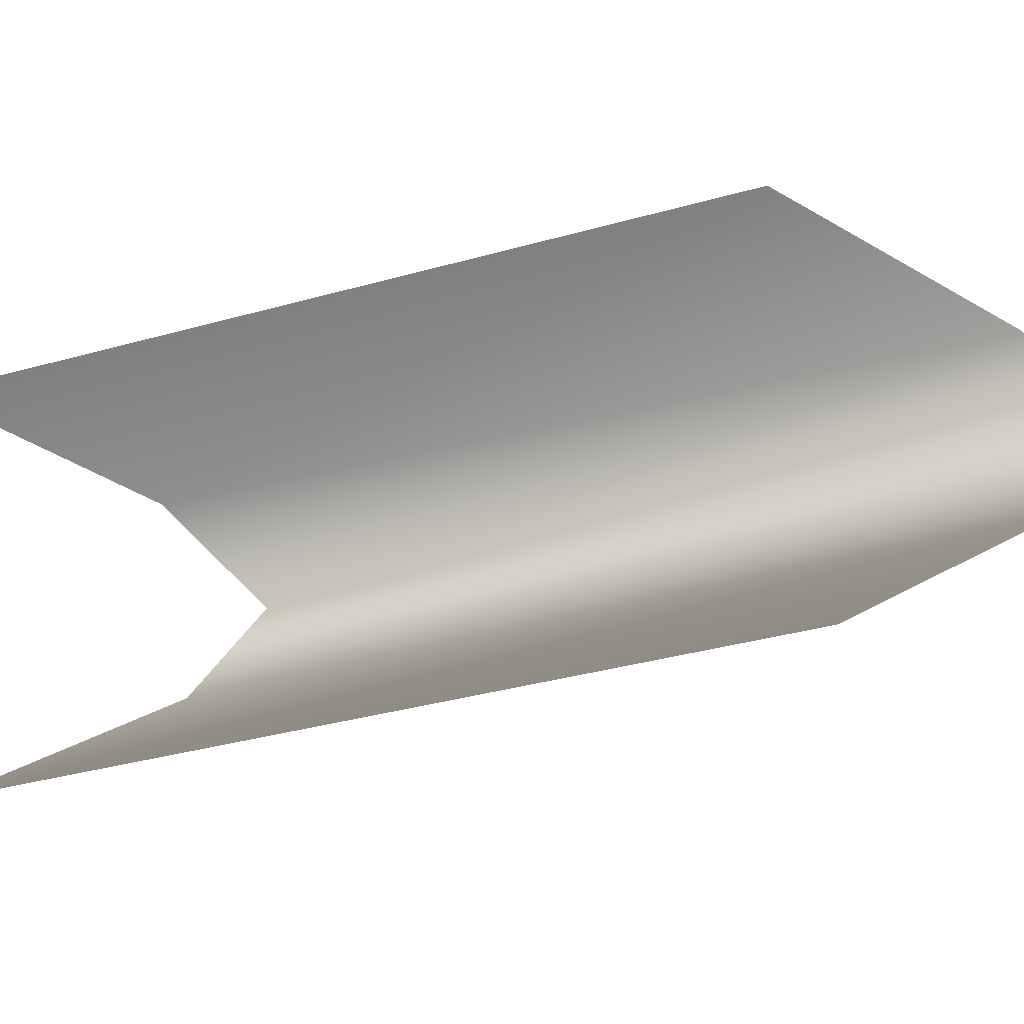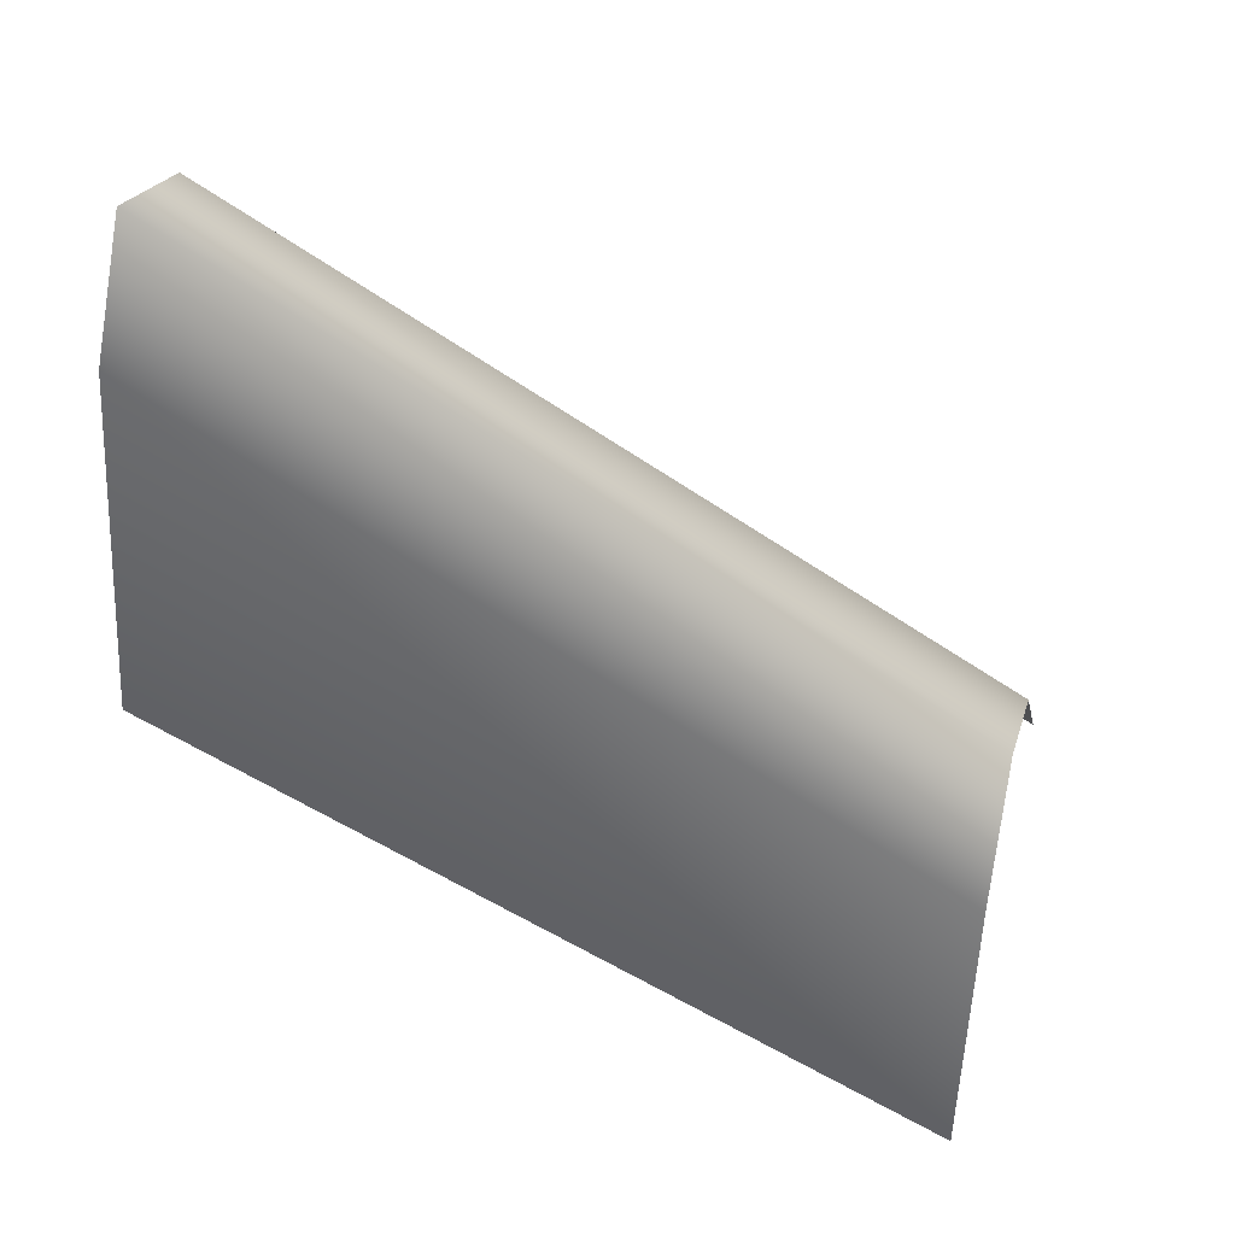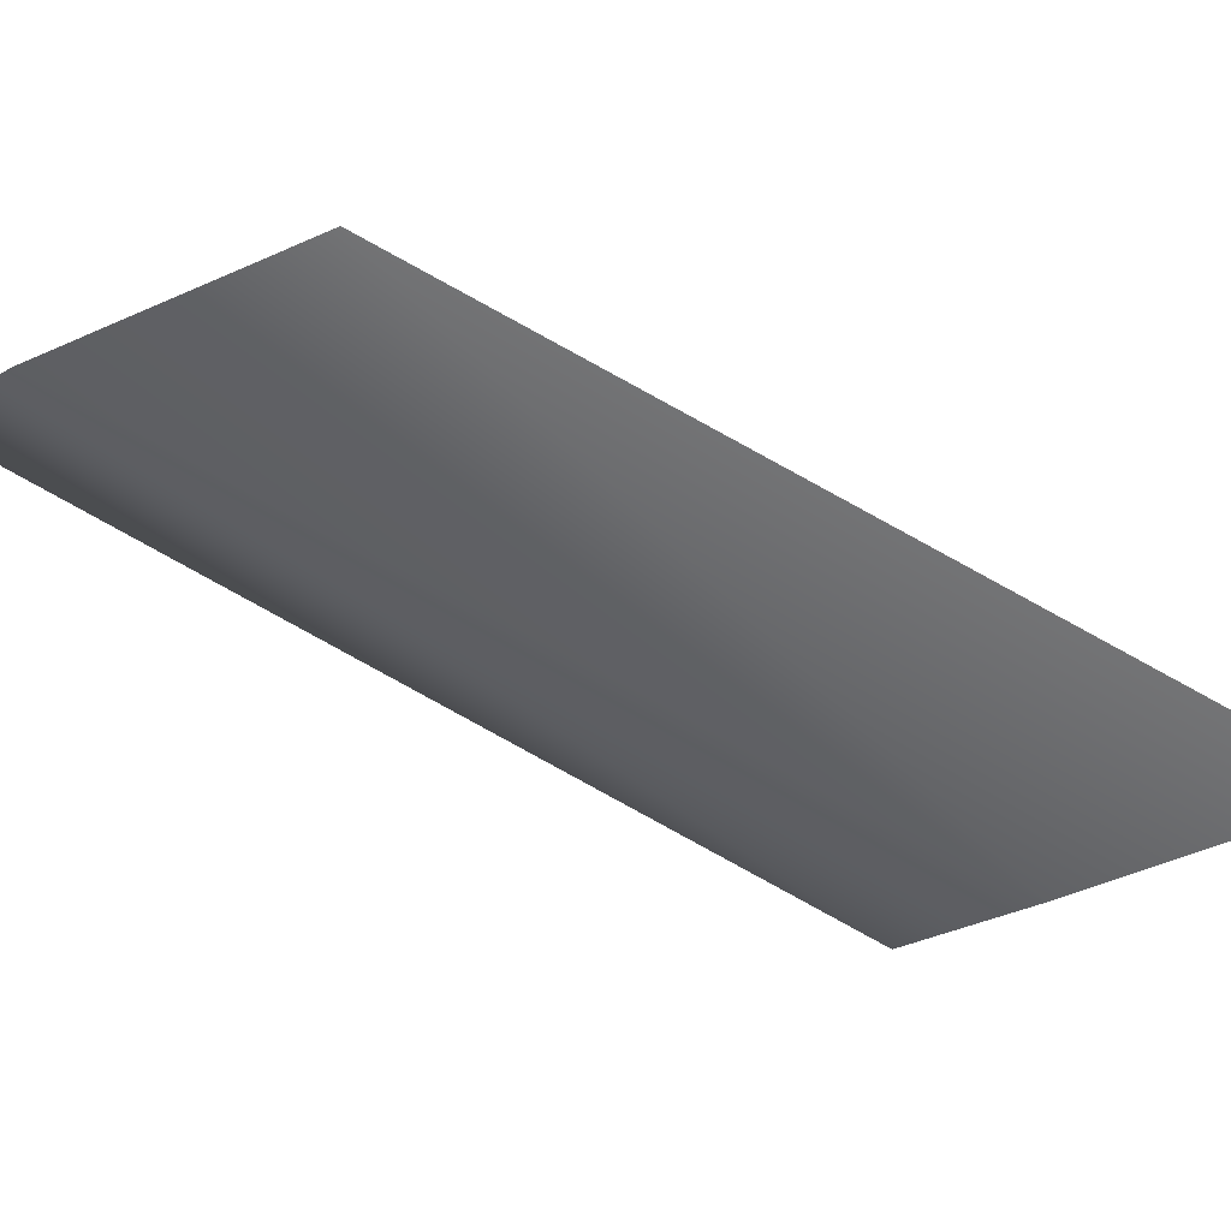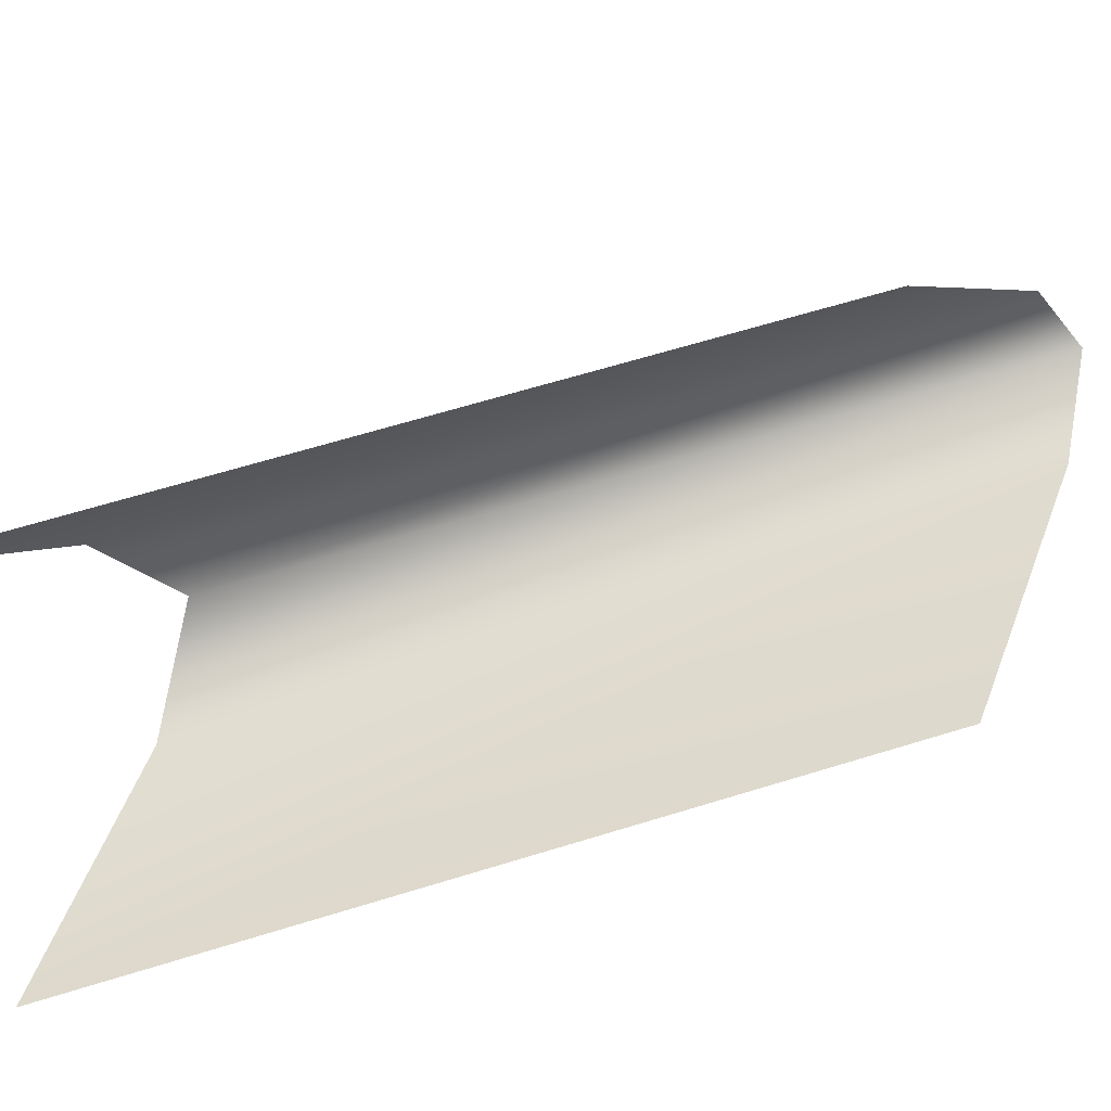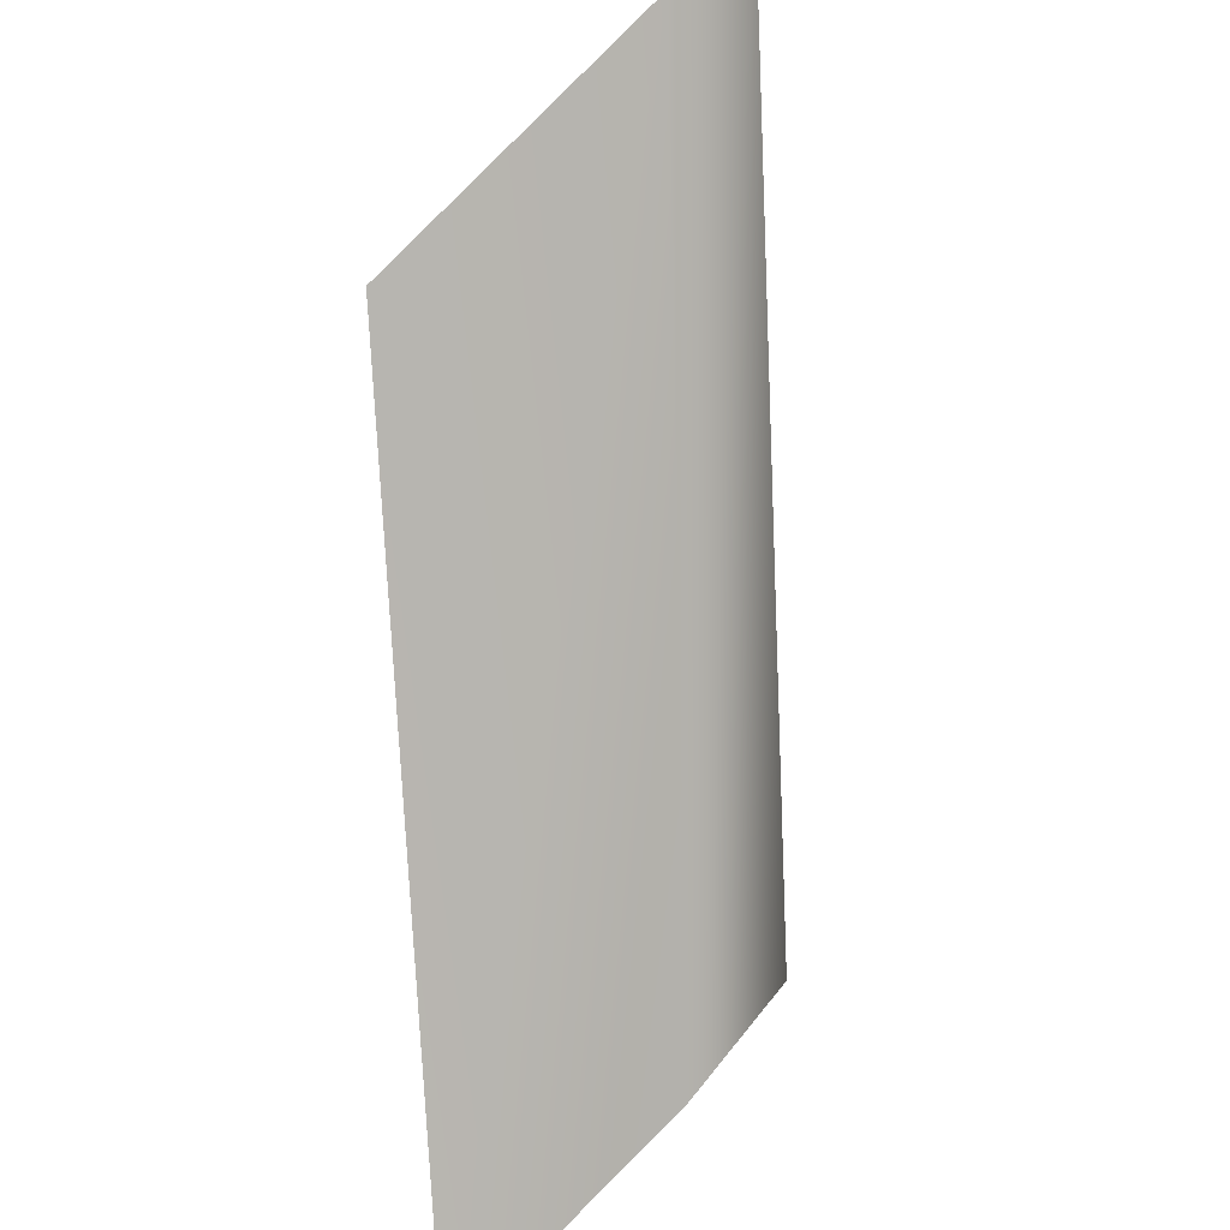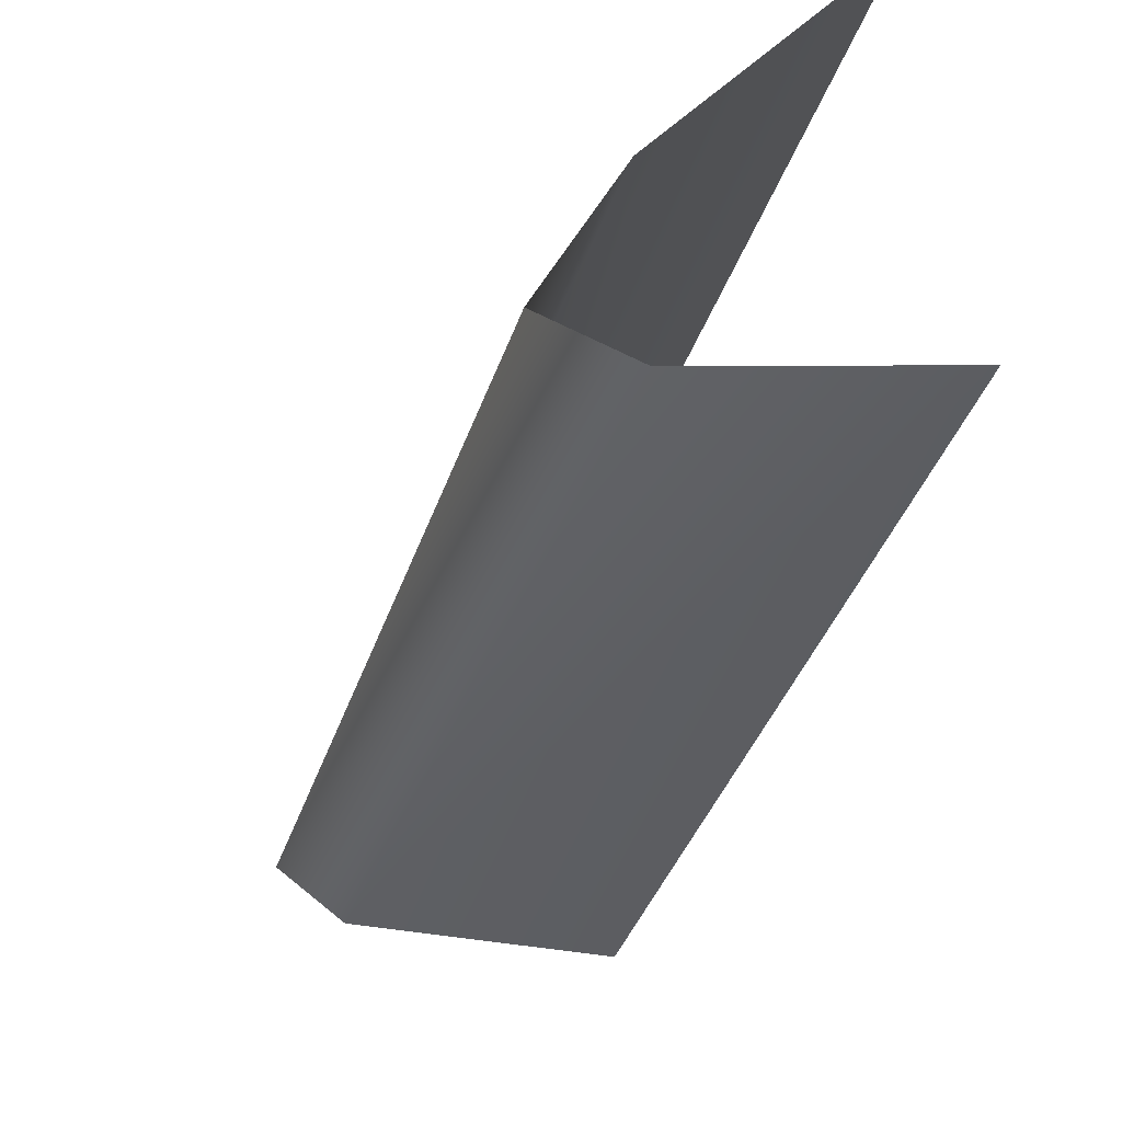
<metadata>
{"format":"obj","ext":"obj","renderer":"f3d","projection":"perspective","resolution":1024,"background":"white","views":[{"elev":-7.9,"azim":61.7,"up":"+Z"},{"elev":-29.0,"azim":-176.7,"up":"+Z"},{"elev":71.1,"azim":-109.8,"up":"+Z"},{"elev":31.3,"azim":28.4,"up":"+Z"},{"elev":-61.2,"azim":135.7,"up":"+Z"},{"elev":-47.0,"azim":-64.3,"up":"+Z"}]}
</metadata>
<code>
g Object97
v -108.1 -134.8 -5.779
v -3.42 -33.35 15.26
v -104 -117 -23.08
v 0.1915 -19.42 0.2051
v -100.1 -132.8 -39.22
v 3.544 -31.49 -13.77
v -95.89 -174.9 -56.79
v 8.278 -77.38 -33.5
v -112.1 -174.9 10.63
v -7.895 -77.38 33.91
f 3 1 2
f 2 4 3
f 7 5 6
f 6 8 7
f 5 3 4
f 4 6 5
f 1 9 10
f 10 2 1

</code>
